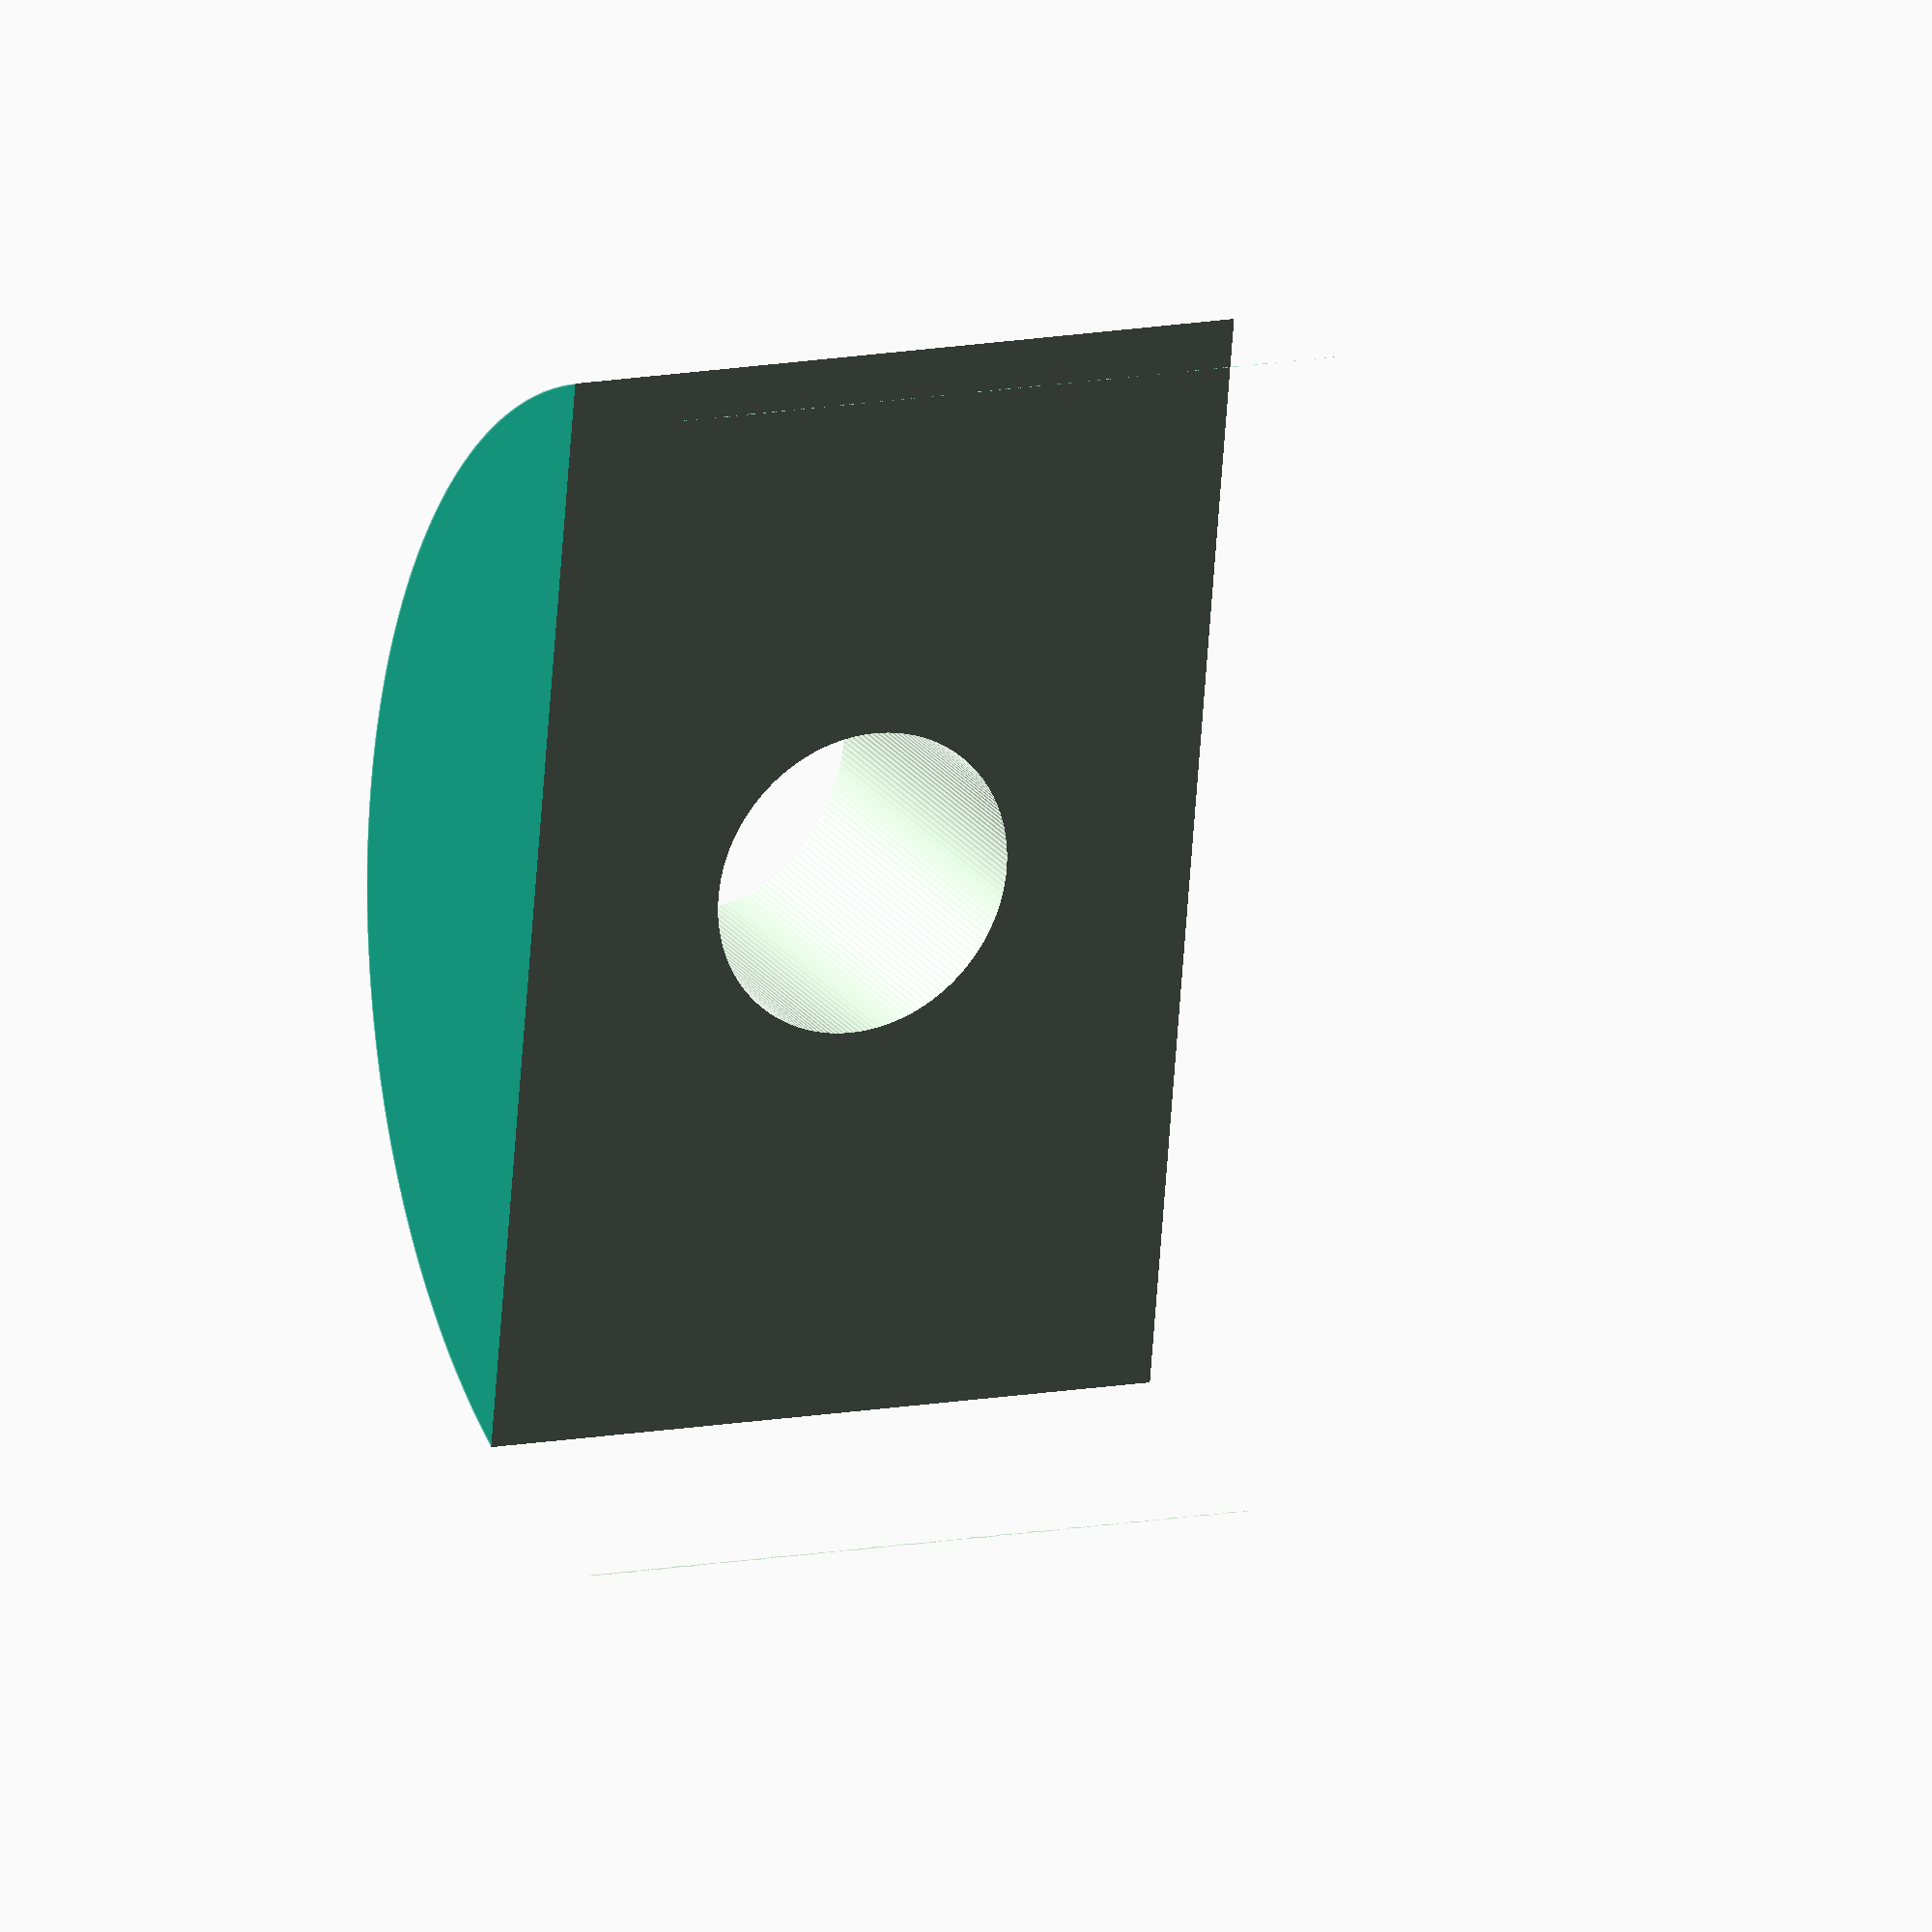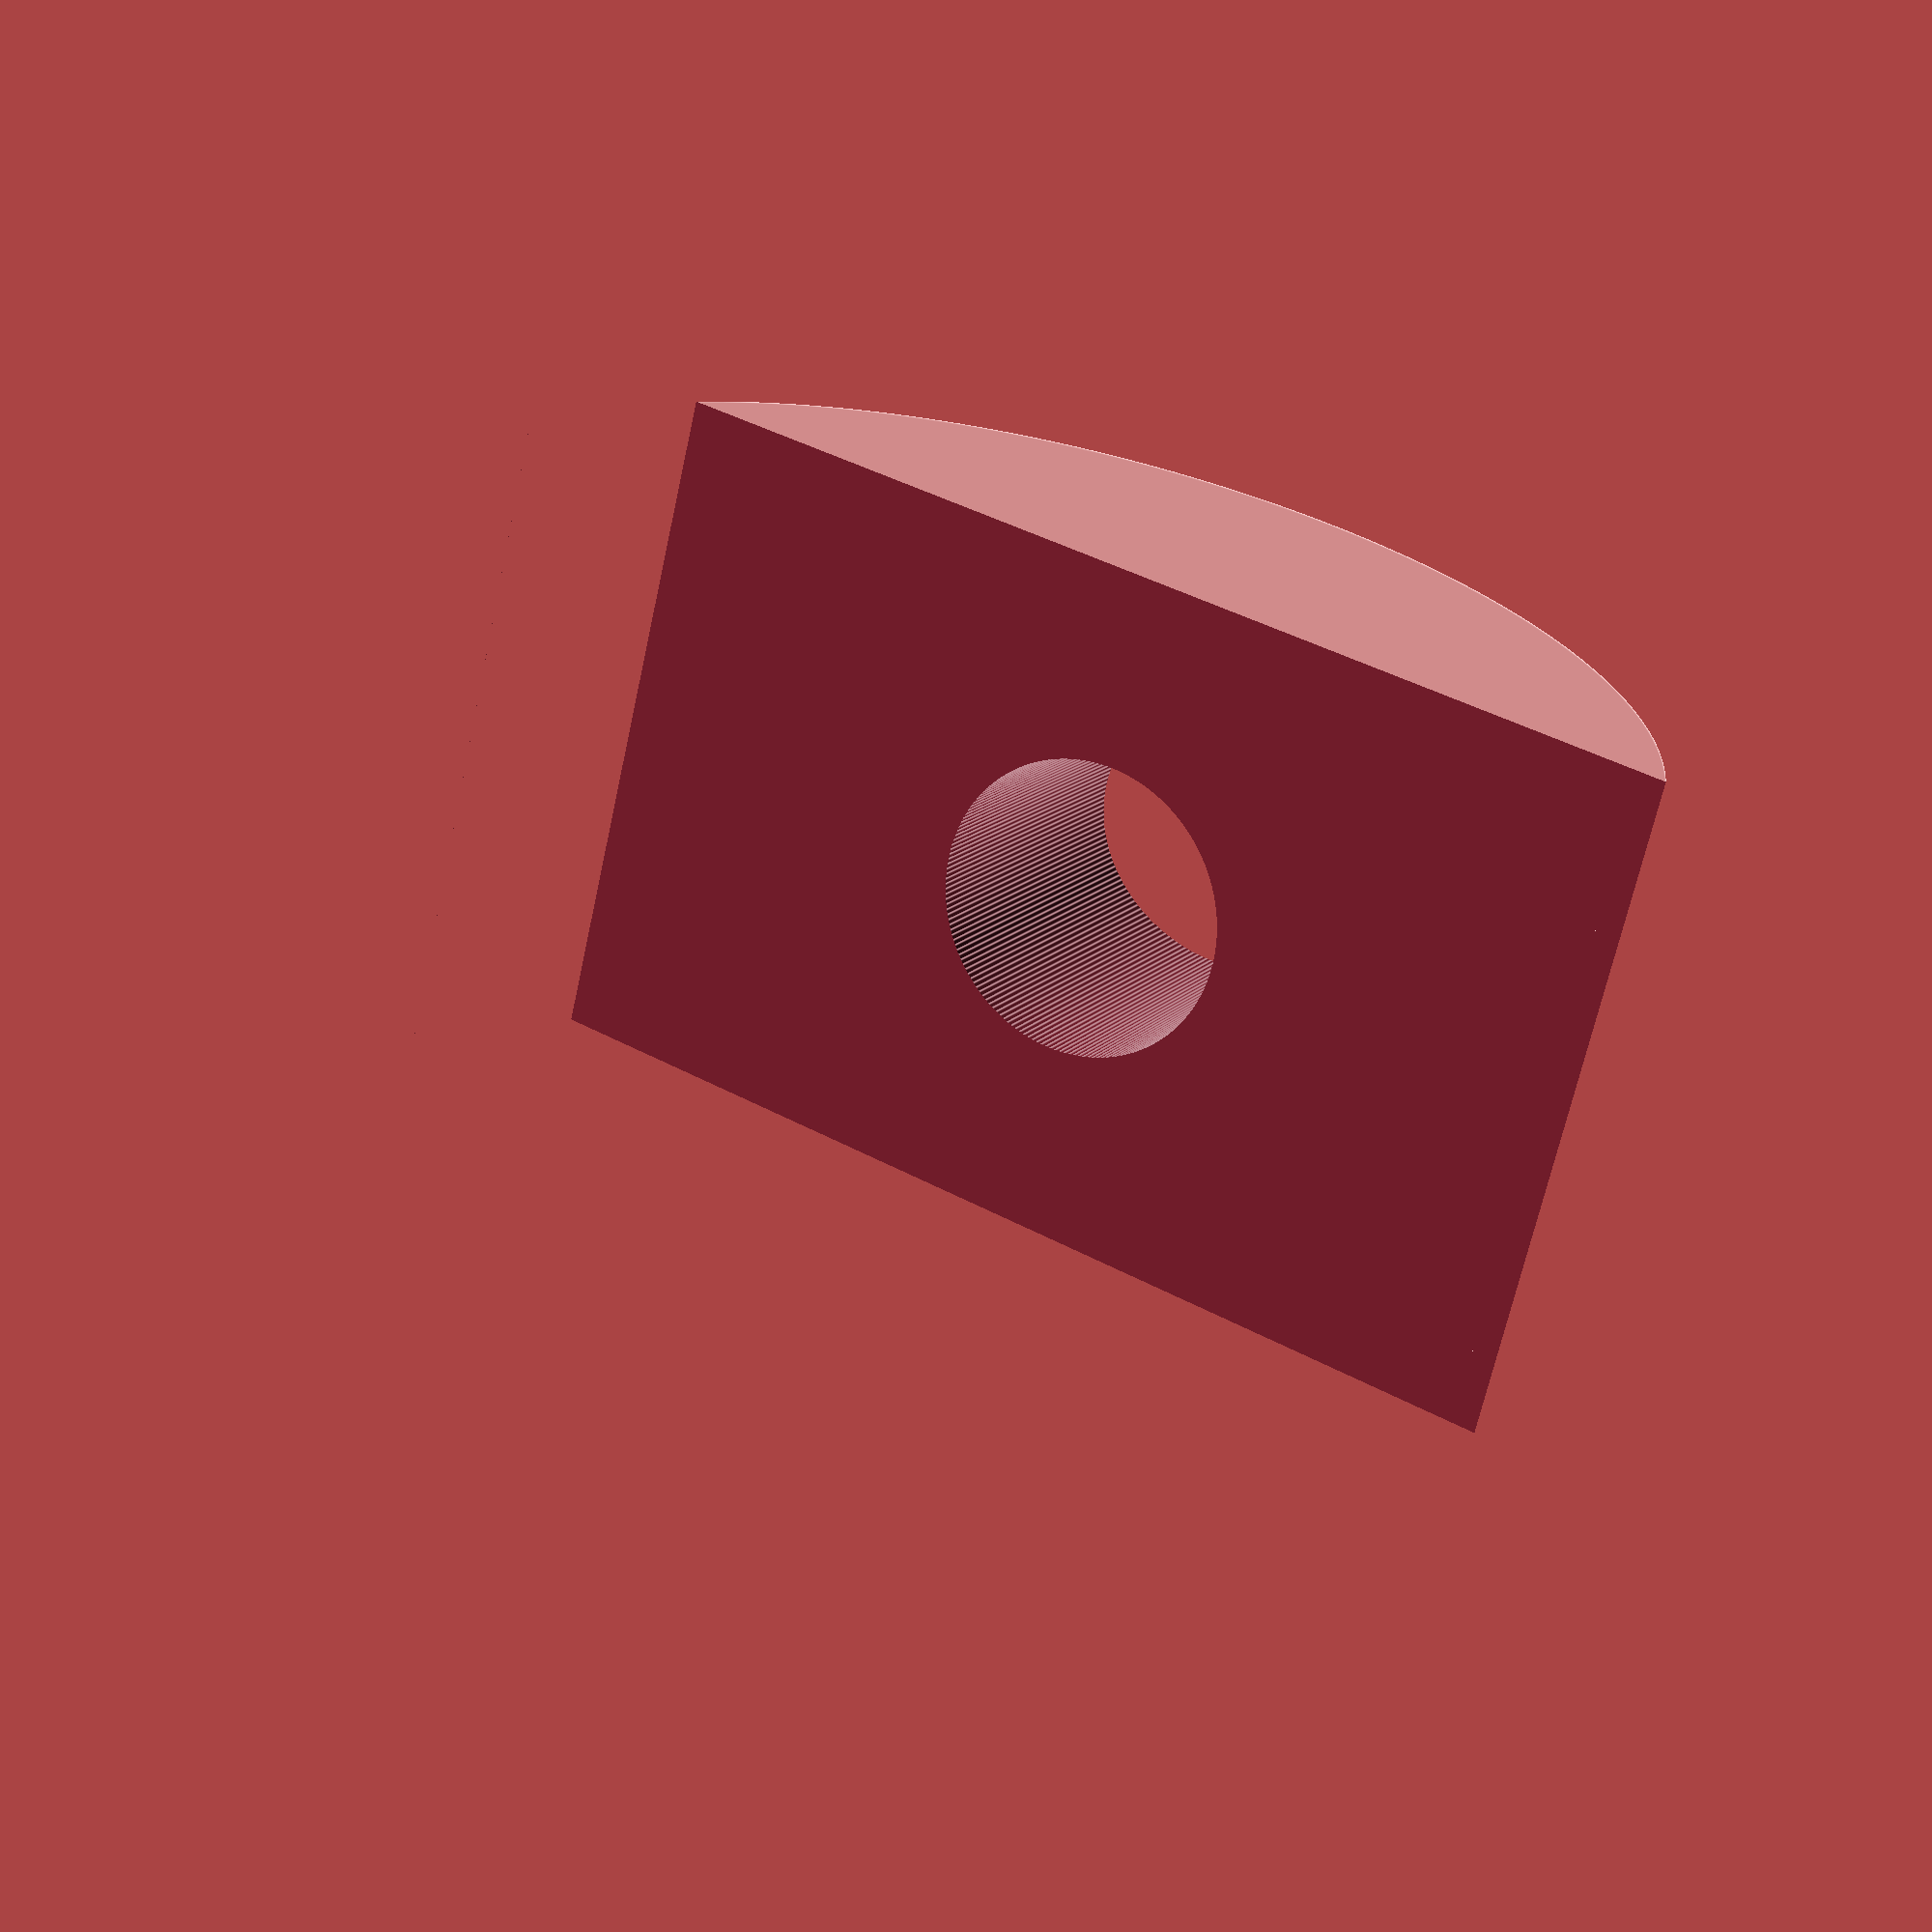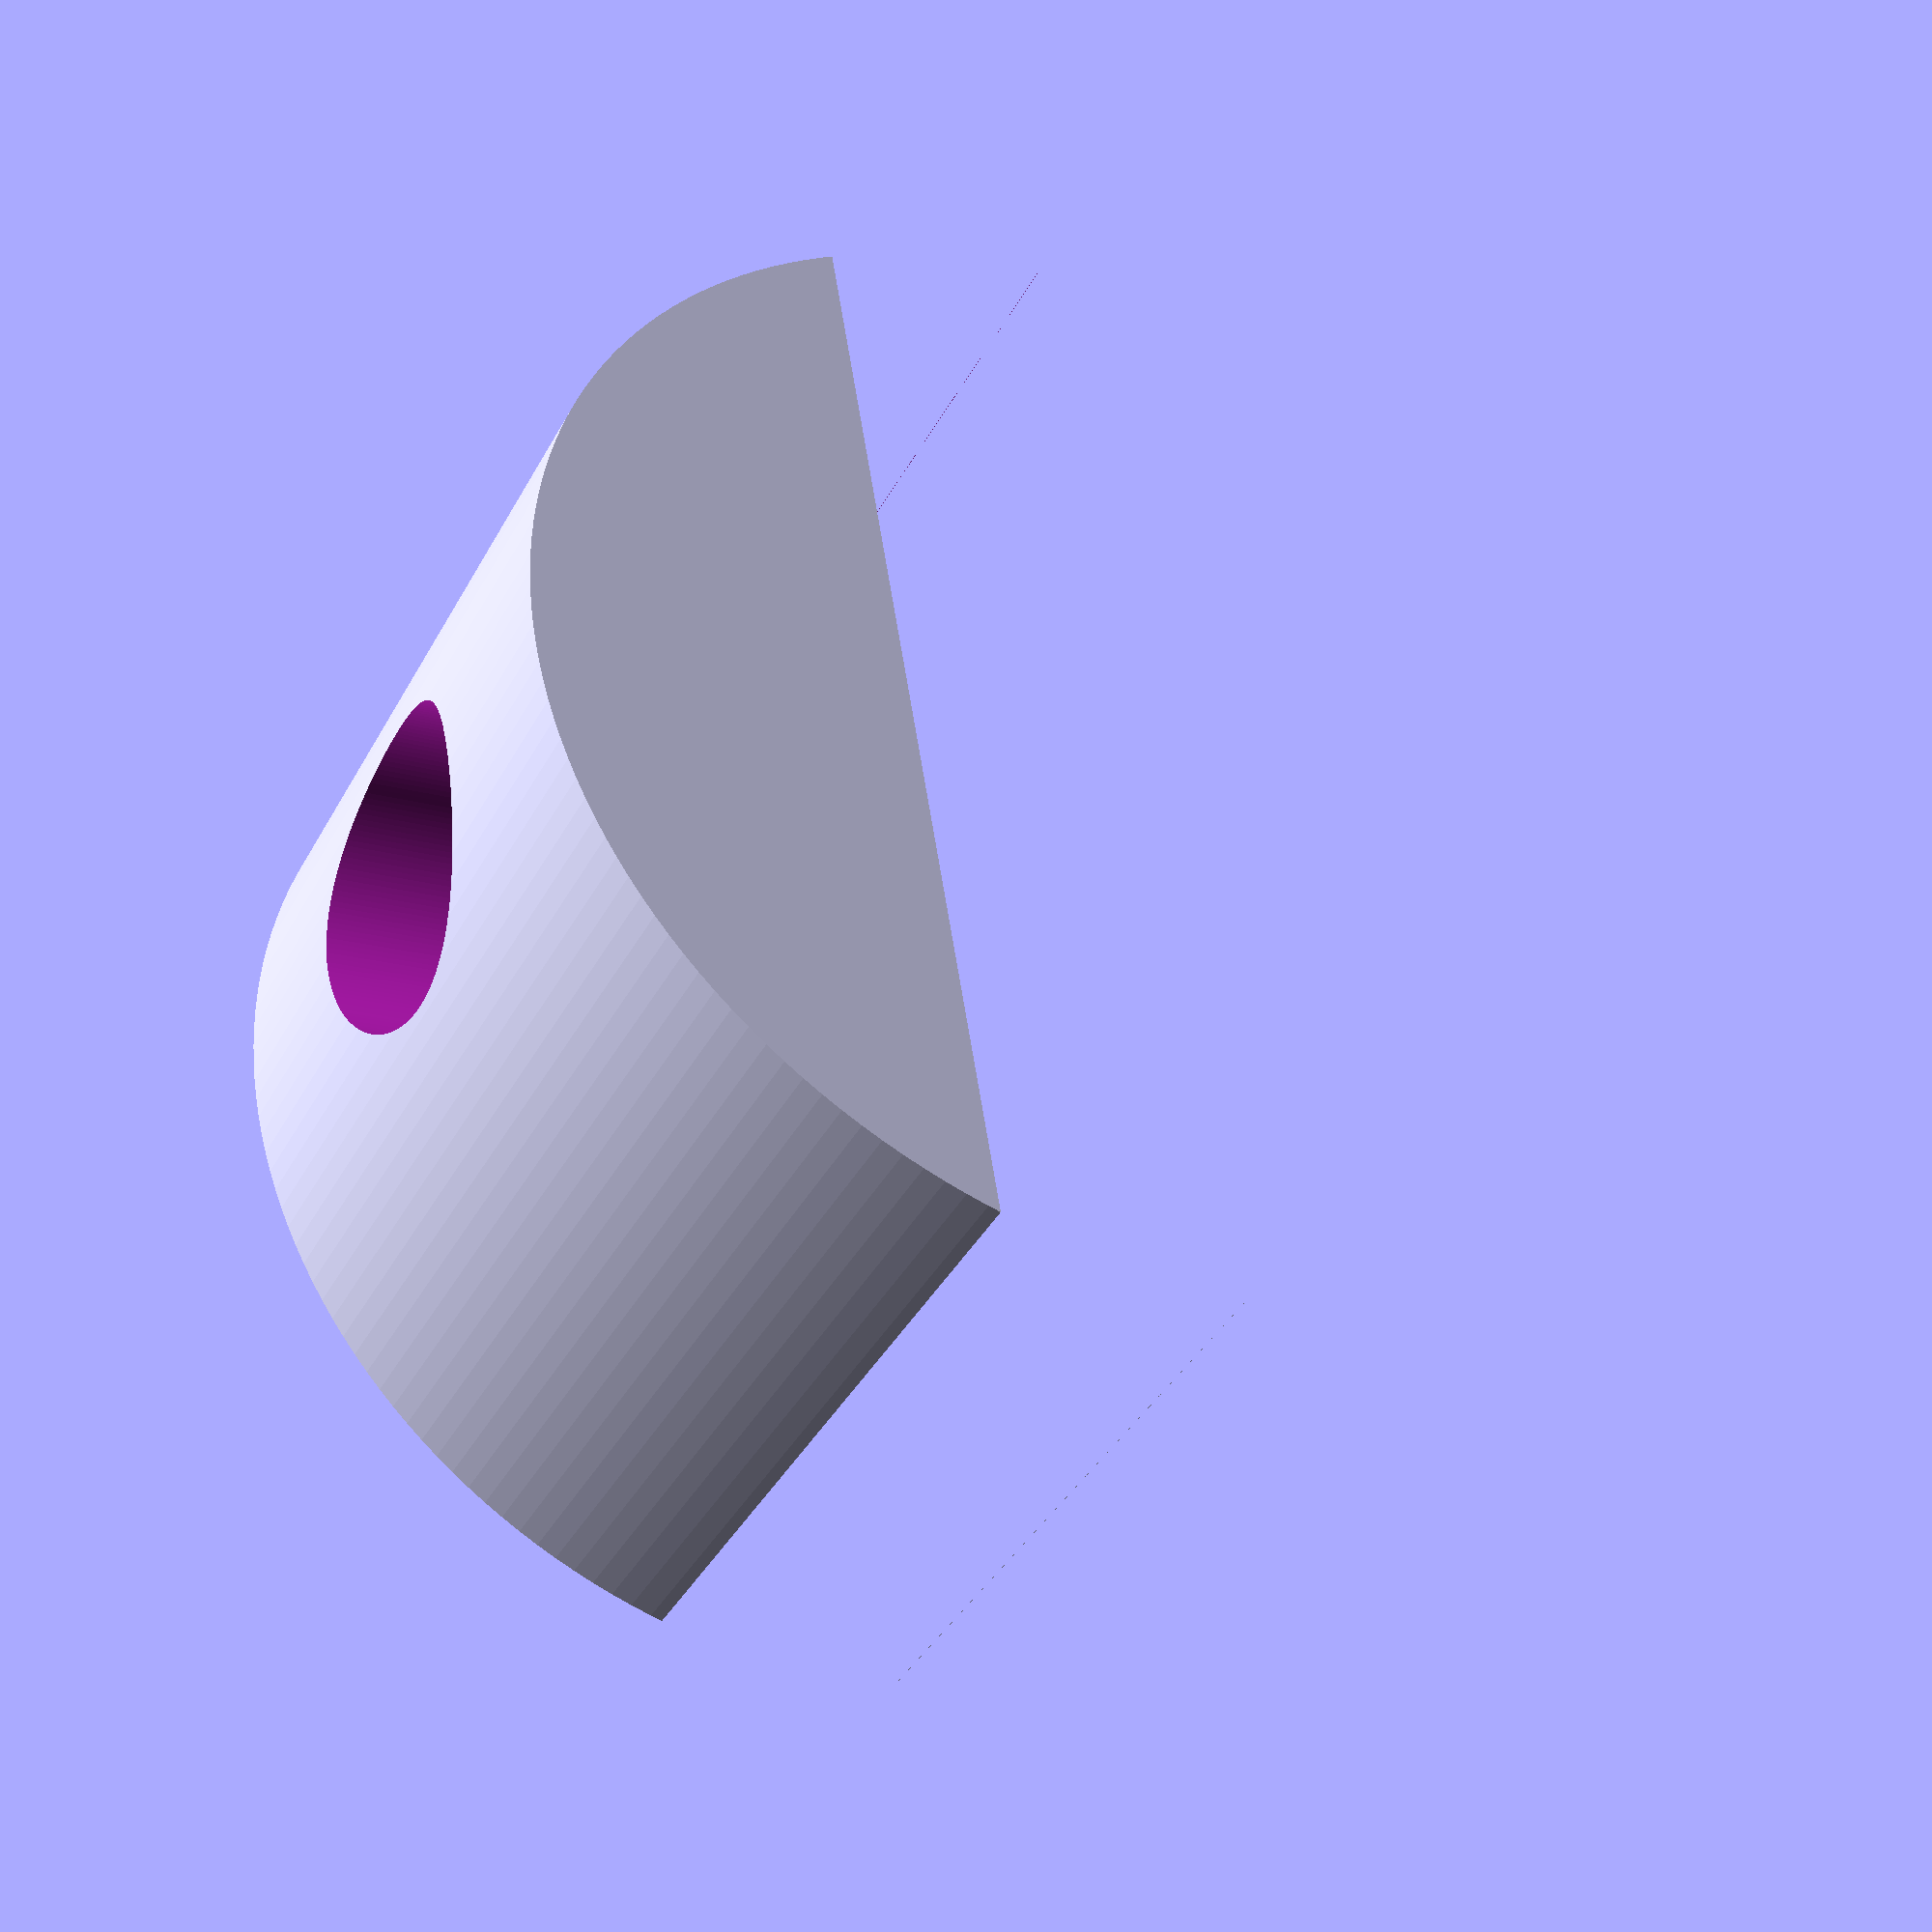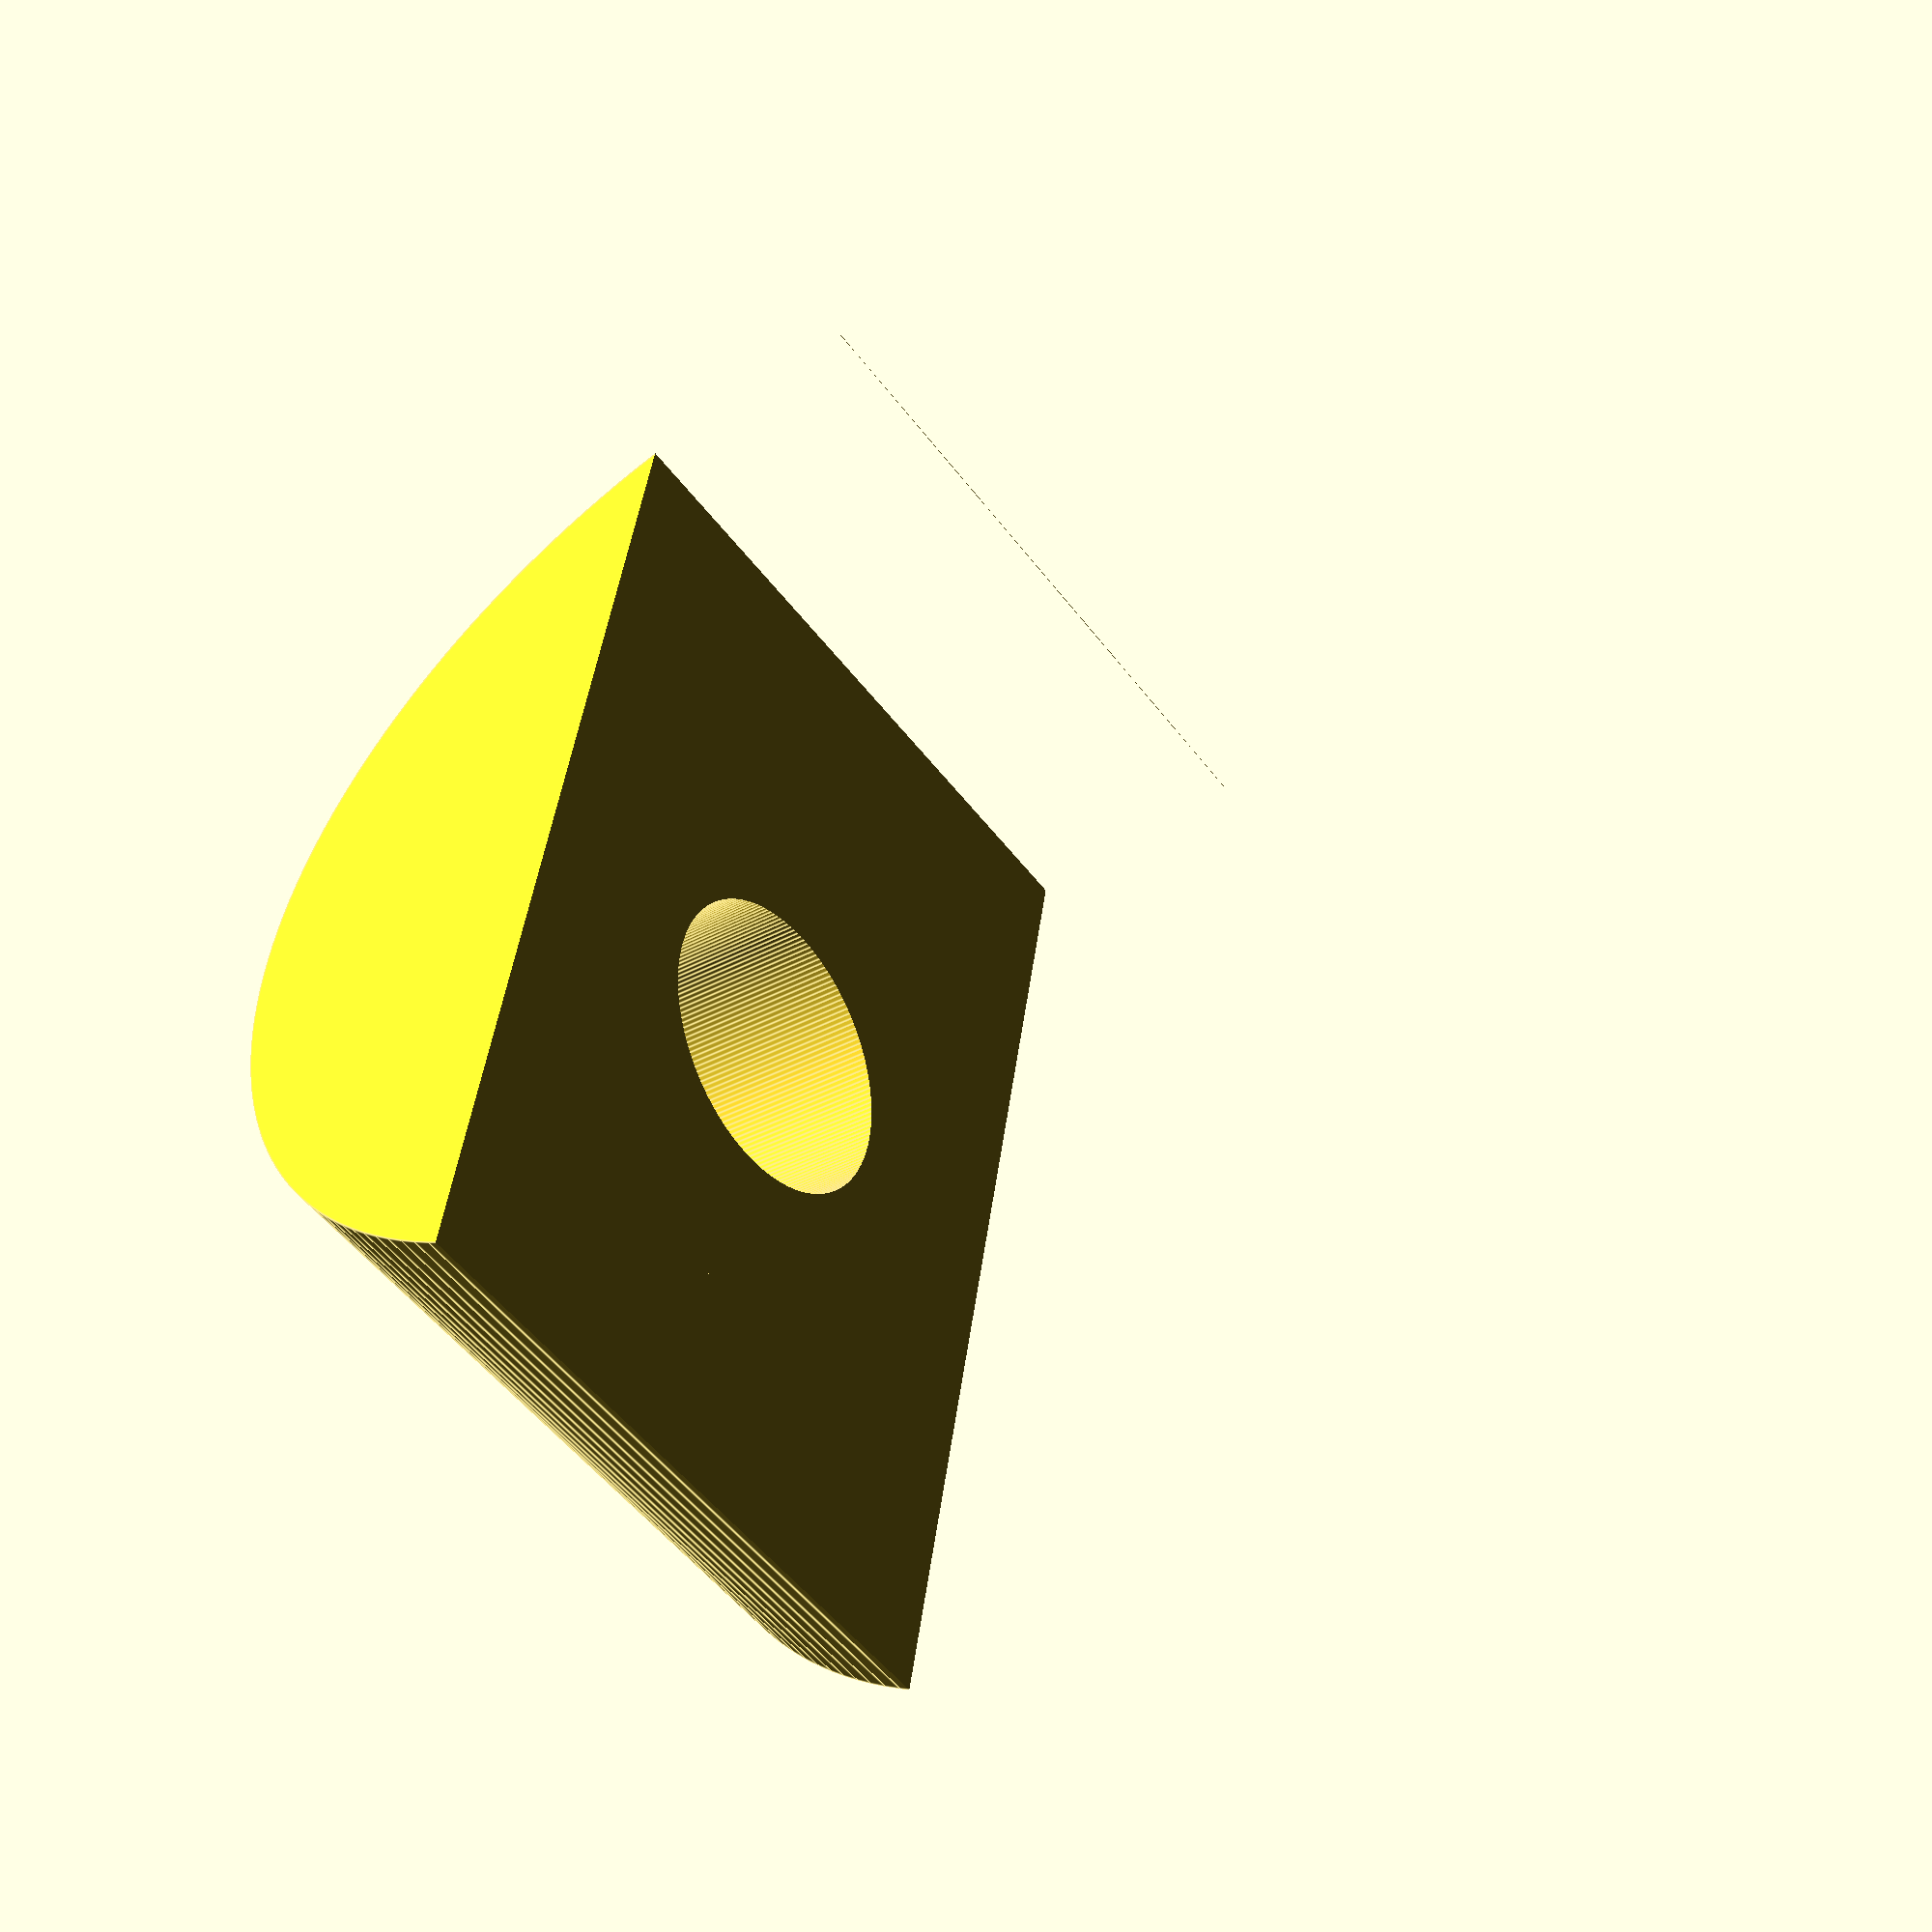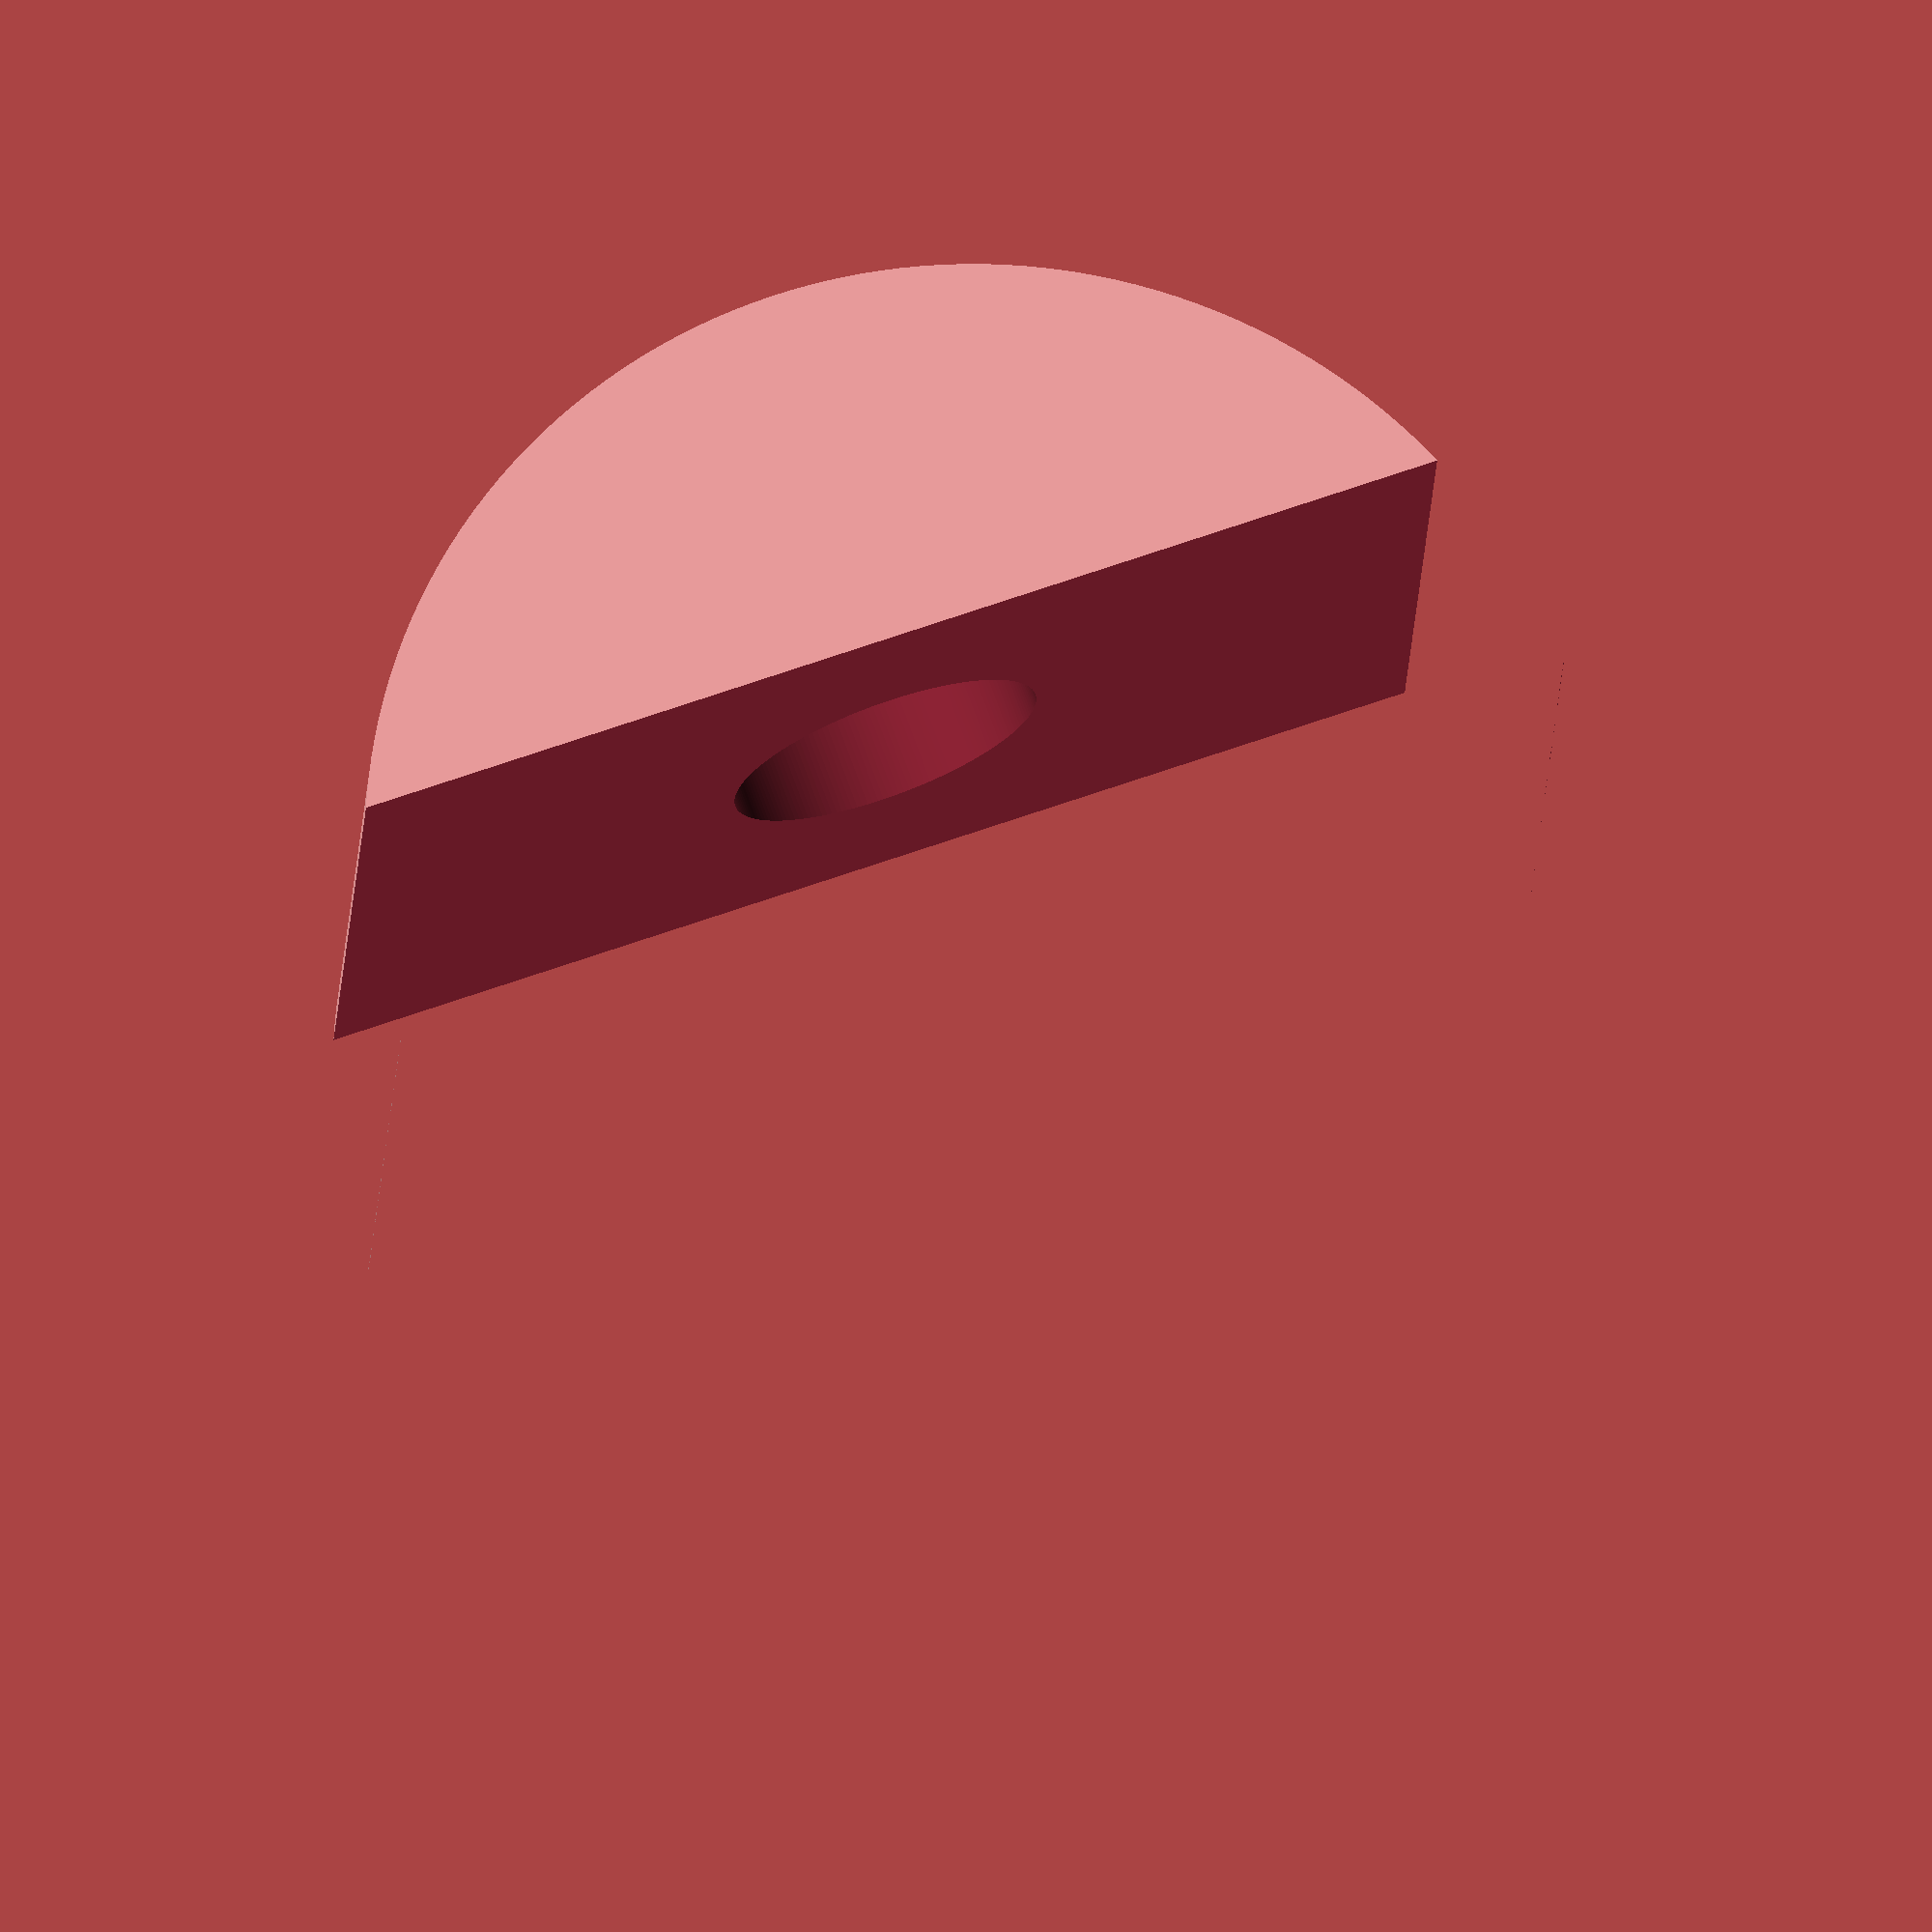
<openscad>
$fn = 180;

diameter = 27;
height = 5.25;
thickness = 16;
holeRadius = 3.5;

translate([0, 0, -height - 3]) rotate([0, -90, 0]) difference() {
    translate([3, 0, 0])  cylinder(r=diameter/2, thickness);
    translate([-diameter/2 - height, -diameter/2, -1]) cube([diameter, diameter, thickness + 2]);
    translate([height, 0, thickness/2]) rotate([0, 90, 0]) cylinder(r=holeRadius, 3 * height);    
}

</openscad>
<views>
elev=337.5 azim=175.3 roll=154.5 proj=o view=edges
elev=163.6 azim=255.9 roll=330.6 proj=p view=edges
elev=199.5 azim=162.0 roll=117.6 proj=p view=wireframe
elev=214.9 azim=167.4 roll=53.7 proj=p view=edges
elev=287.6 azim=267.3 roll=160.4 proj=o view=wireframe
</views>
